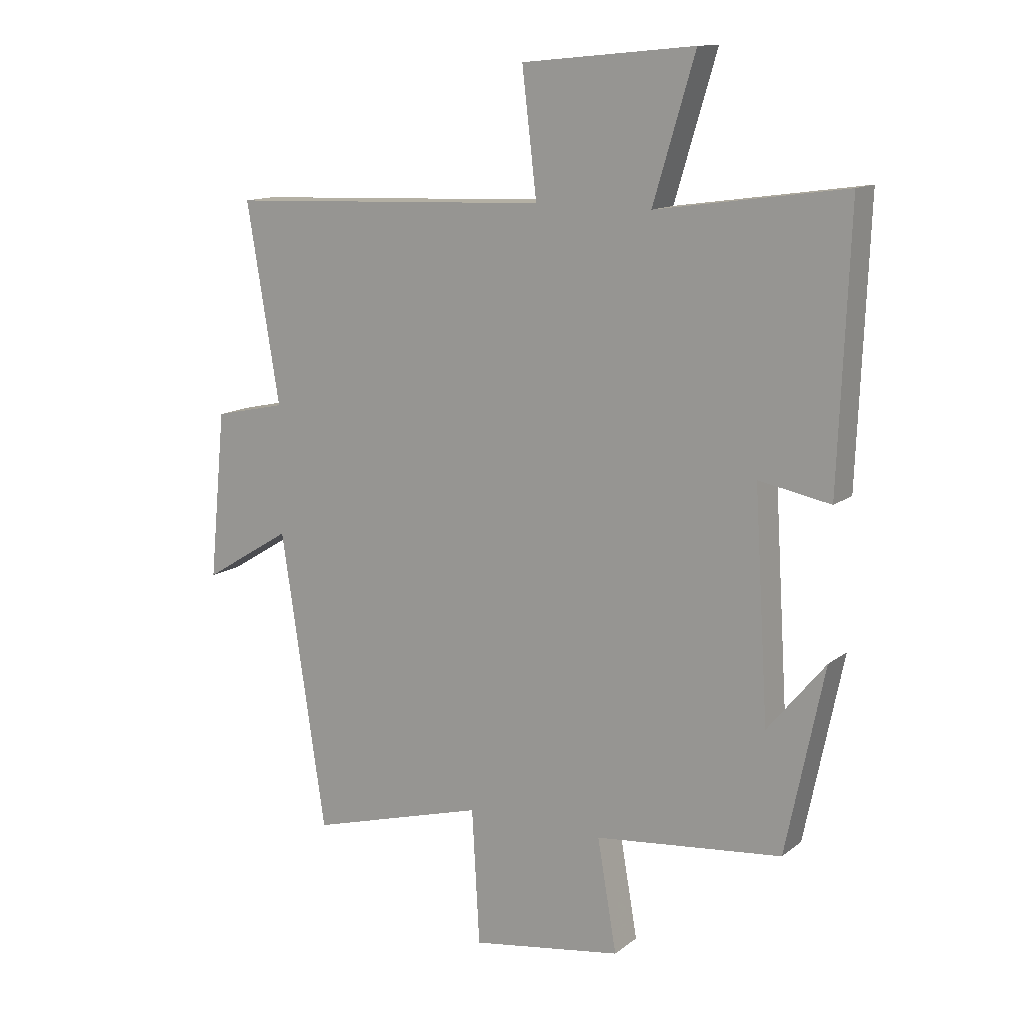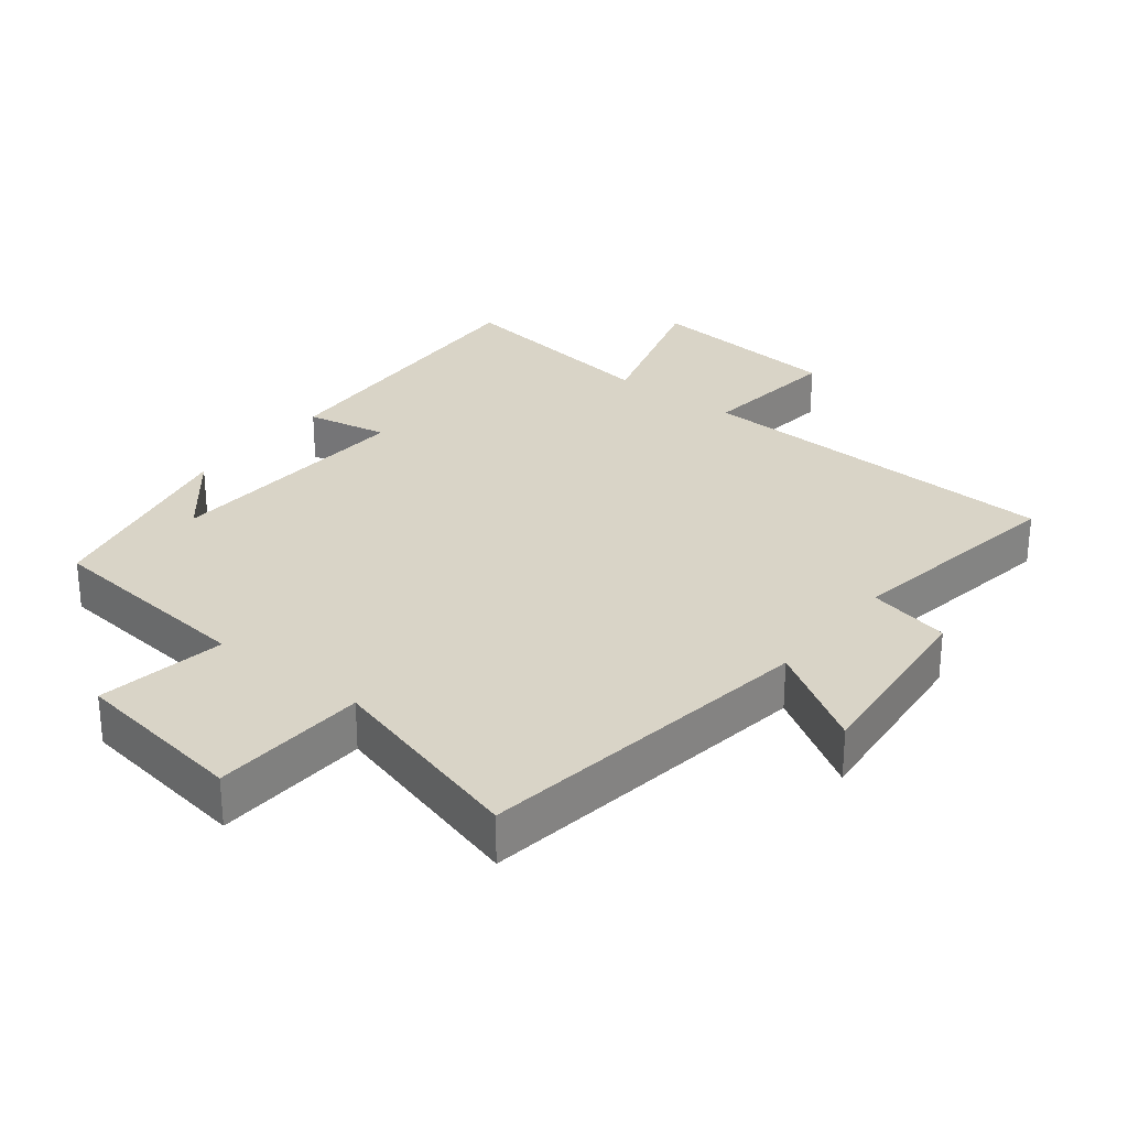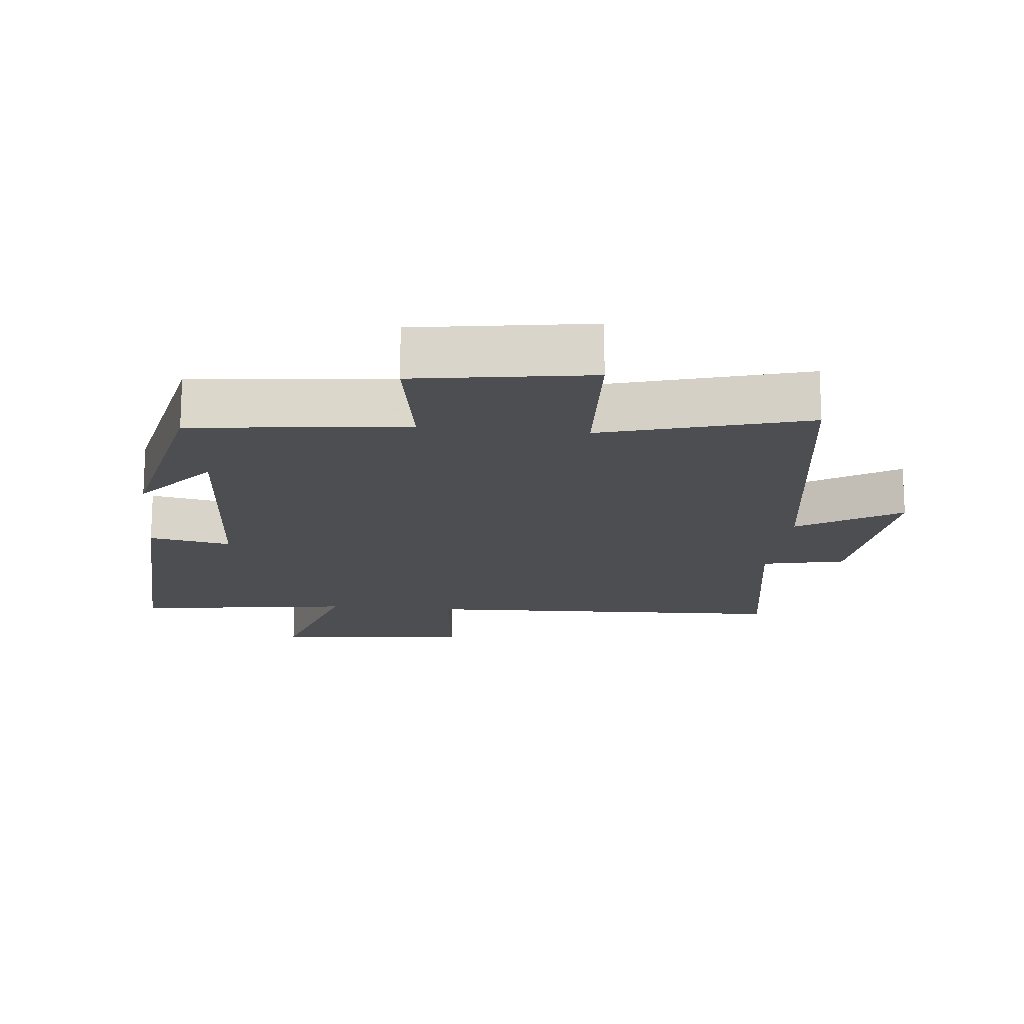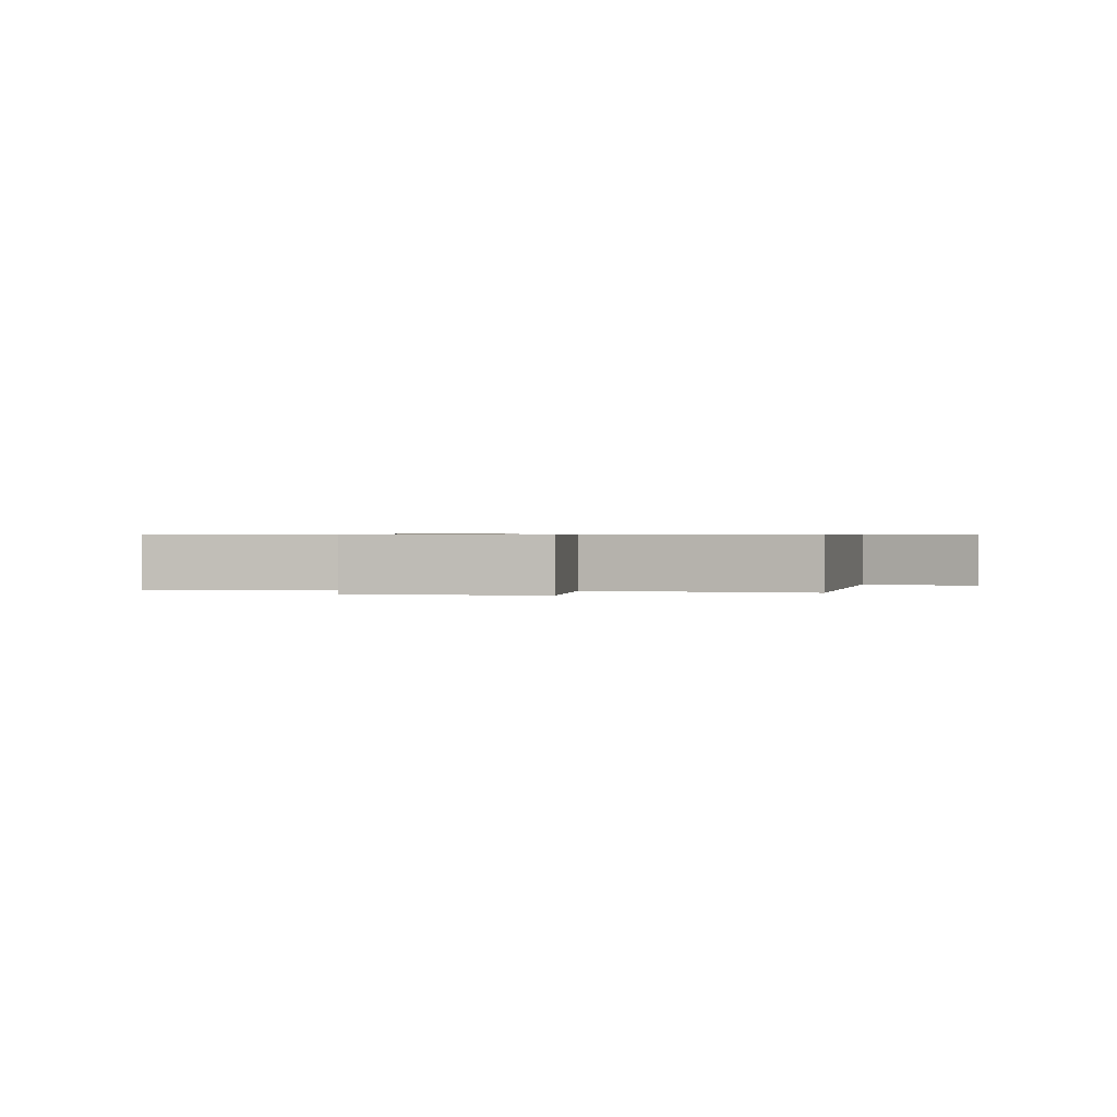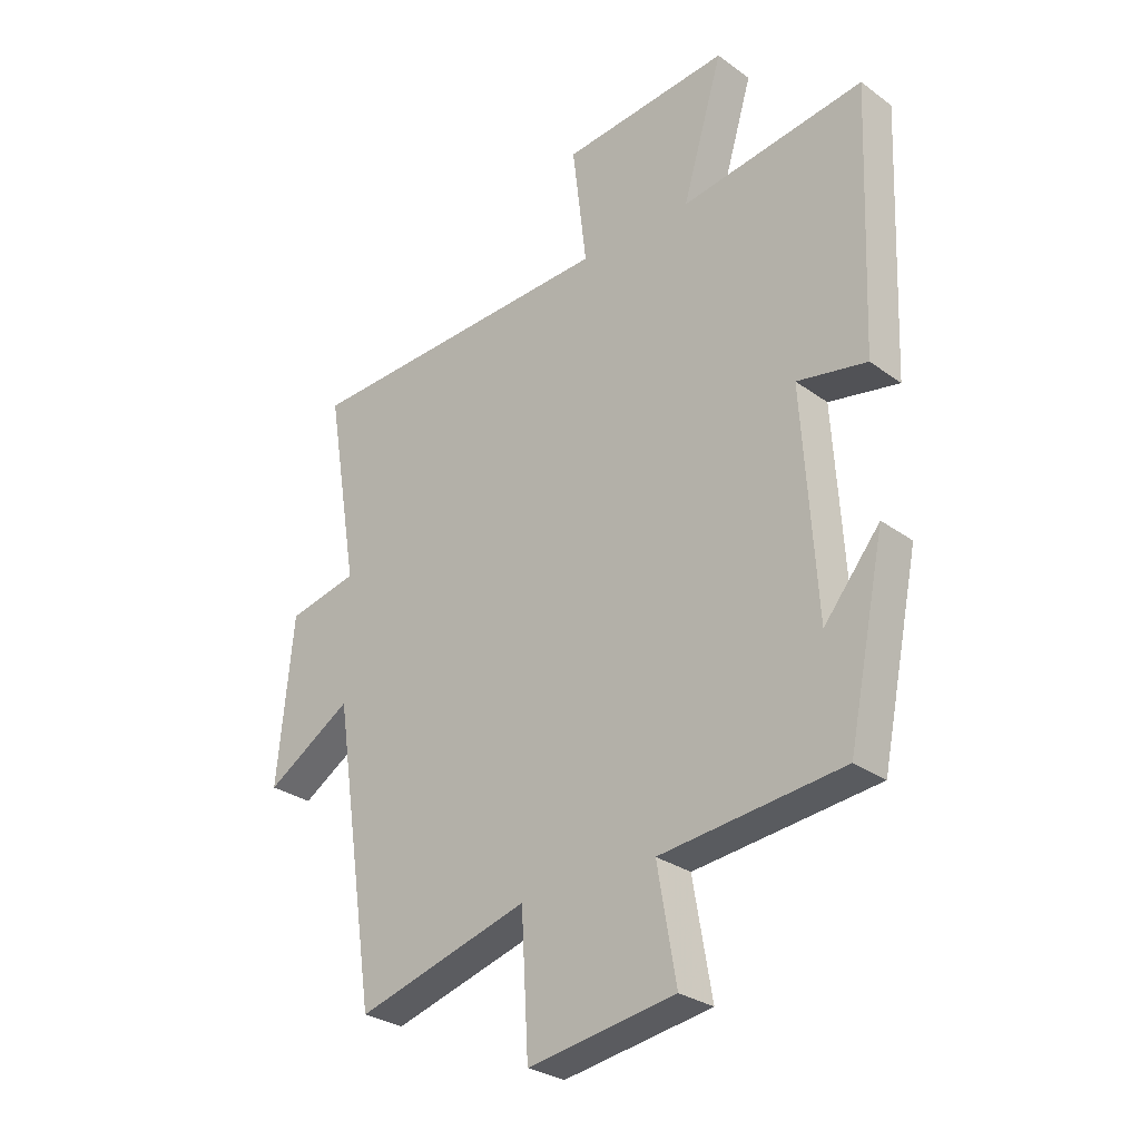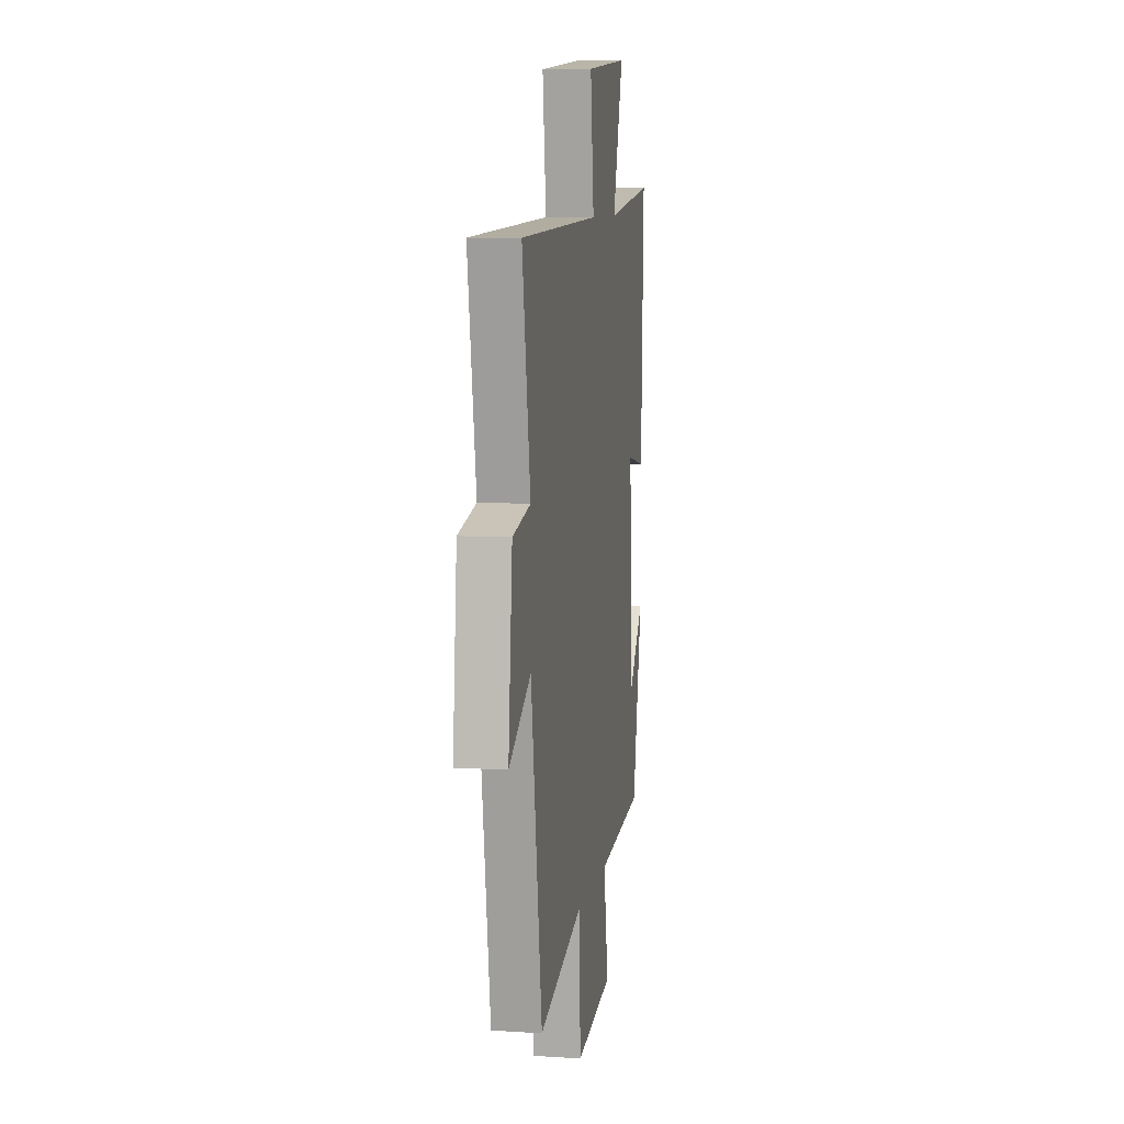
<metadata>
{"format":"obj","ext":"obj","renderer":"f3d","projection":"perspective","resolution":1024,"background":"white","views":[{"elev":13.0,"azim":31.4,"up":"+Z"},{"elev":28.8,"azim":-142.0,"up":"+Y"},{"elev":-16.6,"azim":174.1,"up":"+Y"},{"elev":0.6,"azim":-176.4,"up":"+Y"},{"elev":-28.8,"azim":42.8,"up":"+Z"},{"elev":8.2,"azim":-80.1,"up":"+Z"}]}
</metadata>
<code>
v 0.435 0.07 -0.466
v 0.116 0.07 -0.5
v 0.149 0.07 -0.691
v -0.109 0.07 -0.731
v -0.122 0.07 -0.5
v -0.424 0.07 -0.586
v -0.5 0.07 -0.079
v -0.651 0.07 -0.172
v -0.623 0.07 0.114
v -0.5 0.07 0.141
v -0.556 0.07 0.478
v -0.002 0.07 0.5
v -0.027 0.07 0.71
v 0.267 0.07 0.738
v 0.196 0.07 0.5
v 0.518 0.07 0.546
v 0.5 0.07 0.089
v 0.378 0.07 0.112
v 0.402 0.07 -0.27
v 0.5 0.07 -0.151
v 0.435 0 -0.466
v 0.116 0 -0.5
v 0.149 0 -0.691
v -0.109 0 -0.731
v -0.122 0 -0.5
v -0.424 0 -0.586
v -0.5 0 -0.079
v -0.651 0 -0.172
v -0.623 0 0.114
v -0.5 0 0.141
v -0.556 0 0.478
v -0.002 0 0.5
v -0.027 0 0.71
v 0.267 0 0.738
v 0.196 0 0.5
v 0.518 0 0.546
v 0.5 0 0.089
v 0.378 0 0.112
v 0.402 0 -0.27
v 0.5 0 -0.151
f 19 20 1
f 15 16 17 18
f 15 18 19
f 12 13 14 15
f 19 1 2
f 15 19 2
f 12 15 2
f 11 12 2
f 10 11 2
f 7 8 9 10
f 5 6 7 10
f 2 3 4 5
f 2 5 10
f 21 40 39
f 38 37 36 35
f 39 38 35
f 35 34 33 32
f 22 21 39
f 22 39 35
f 22 35 32
f 22 32 31
f 22 31 30
f 30 29 28 27
f 30 27 26 25
f 25 24 23 22
f 30 25 22
f 1 21 22 2
f 2 22 23 3
f 3 23 24 4
f 4 24 25 5
f 5 25 26 6
f 6 26 27 7
f 7 27 28 8
f 8 28 29 9
f 9 29 30 10
f 10 30 31 11
f 11 31 32 12
f 12 32 33 13
f 13 33 34 14
f 14 34 35 15
f 15 35 36 16
f 16 36 37 17
f 17 37 38 18
f 18 38 39 19
f 19 39 40 20
f 20 40 21 1

</code>
